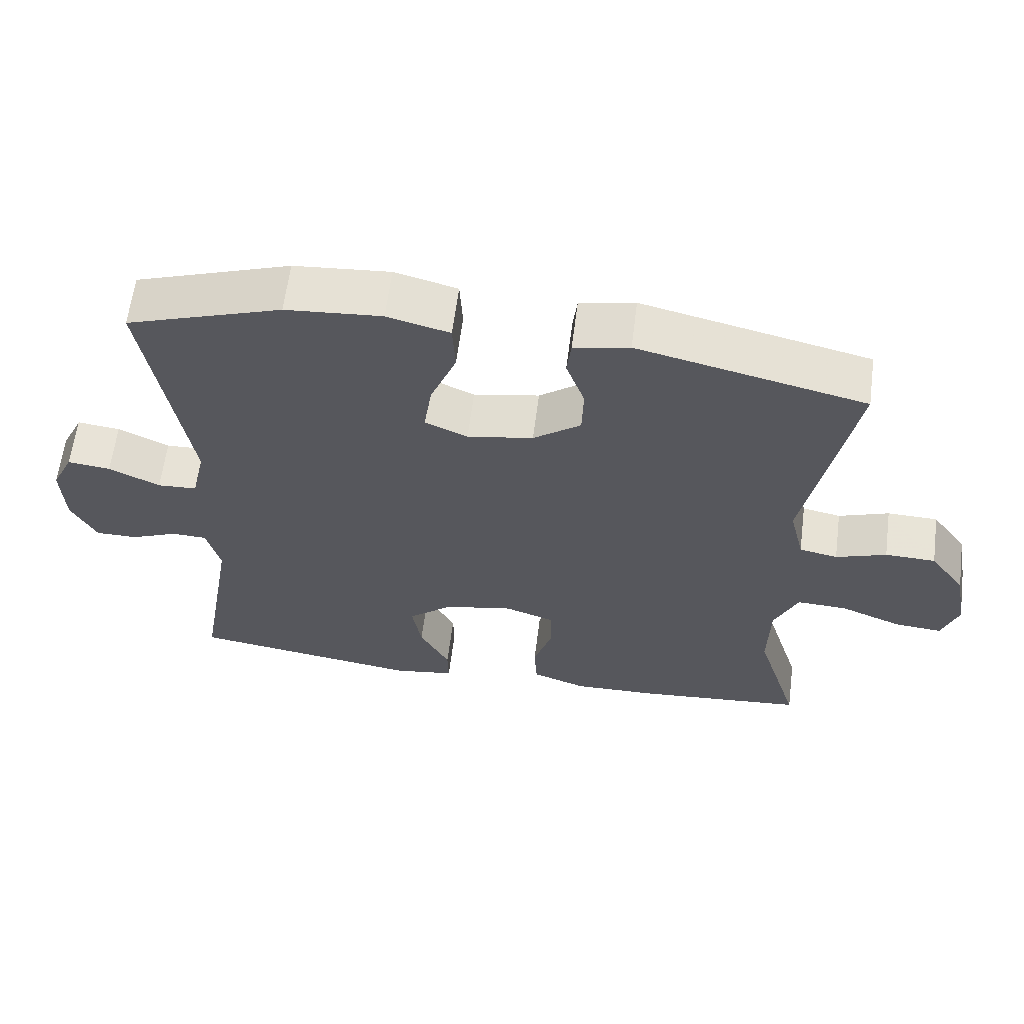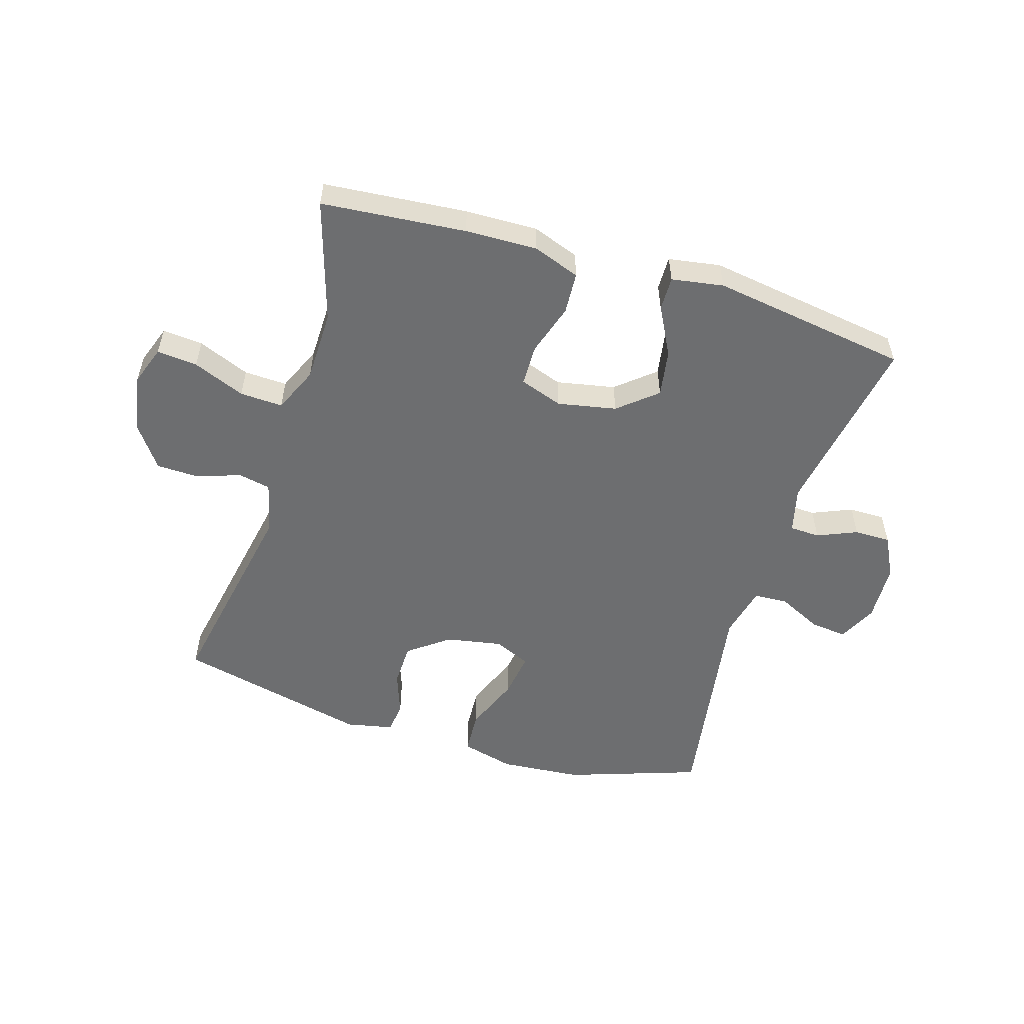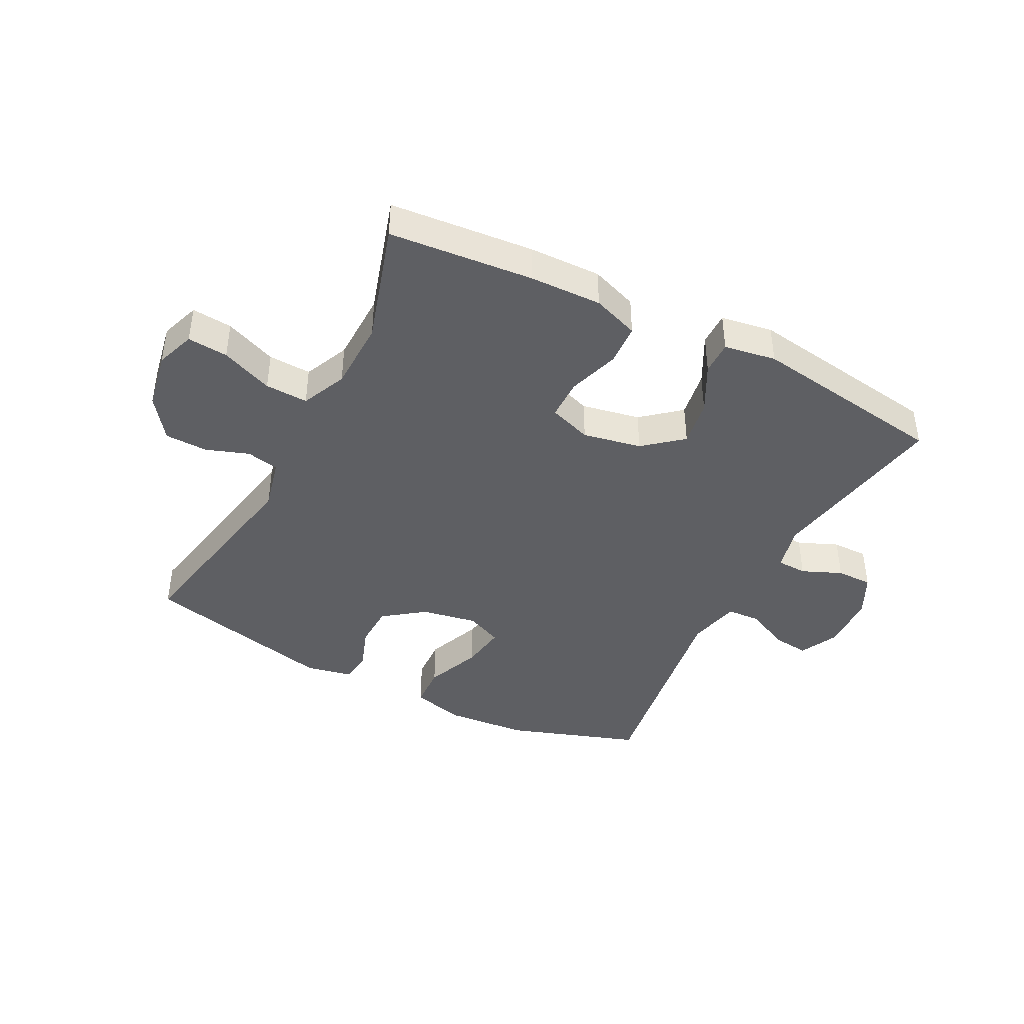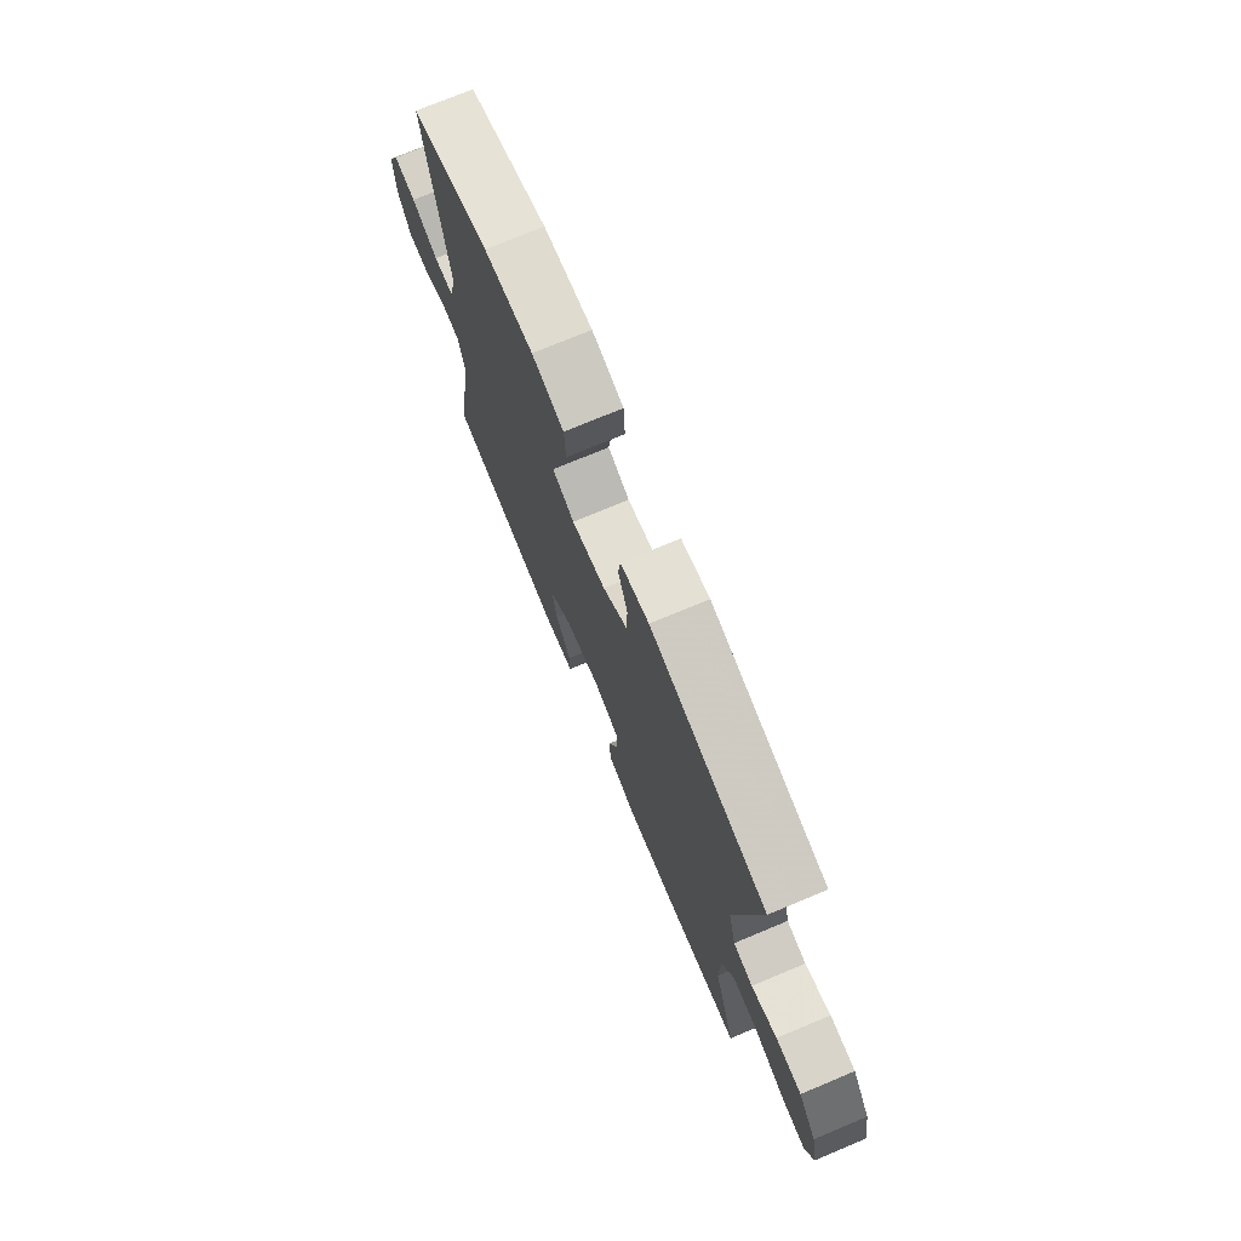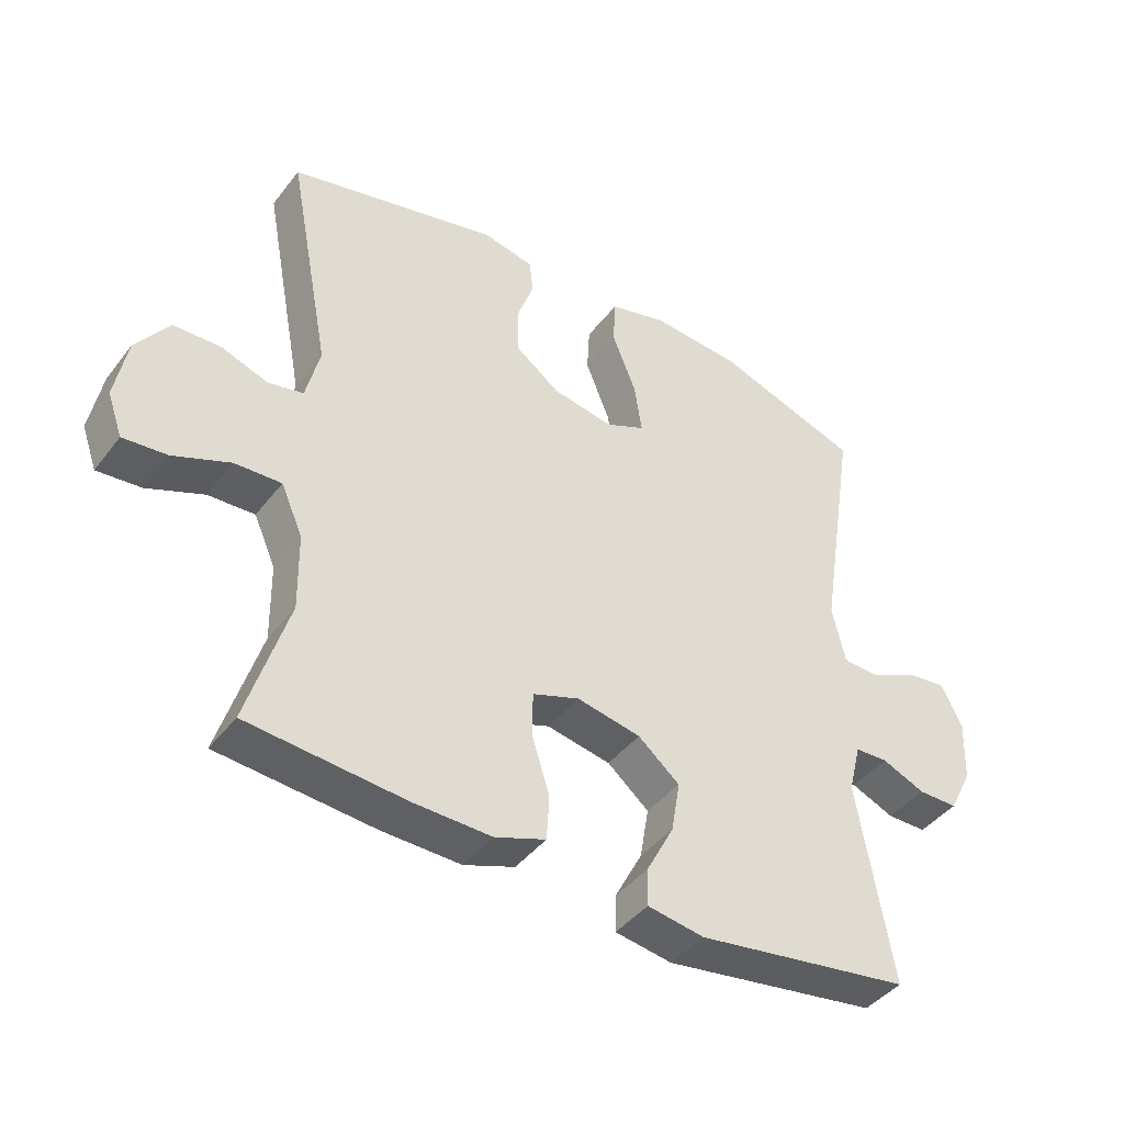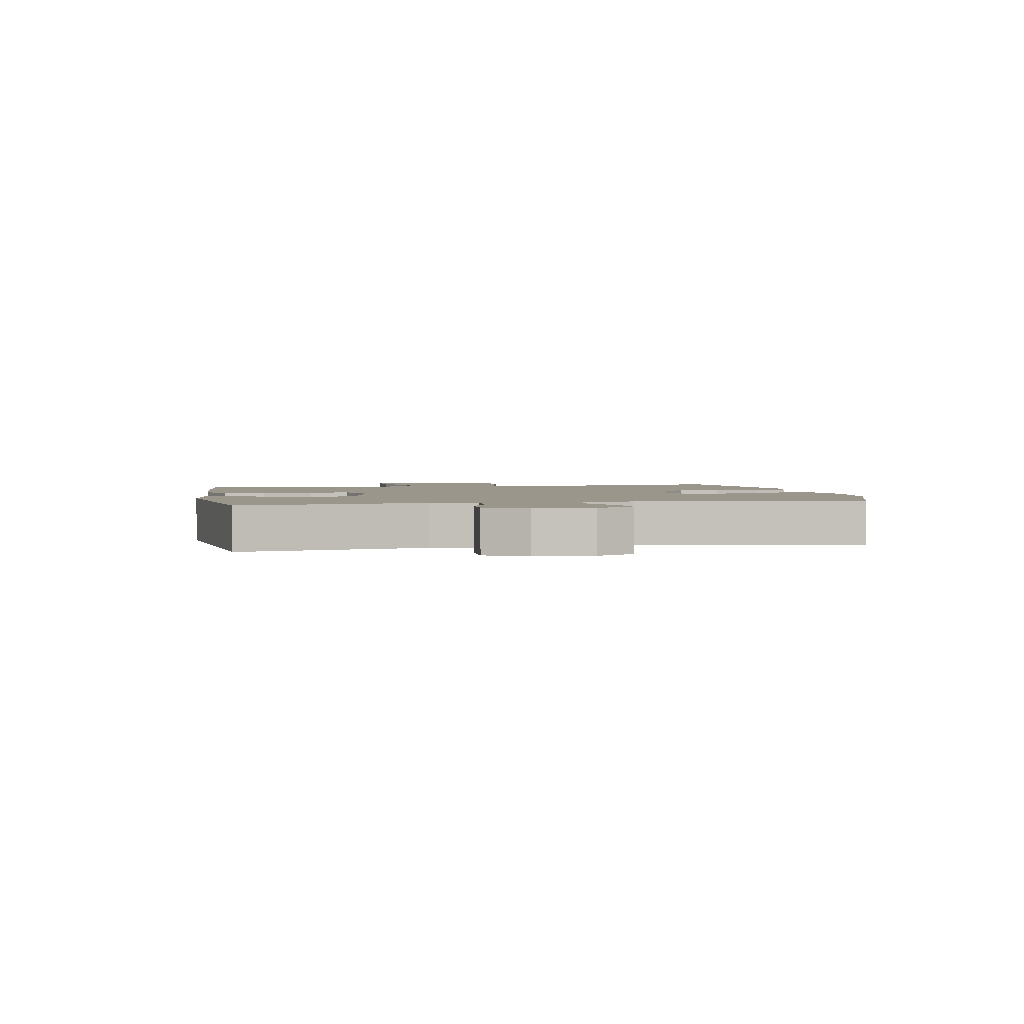
<metadata>
{"format":"obj","ext":"obj","renderer":"f3d","projection":"perspective","resolution":1024,"background":"white","views":[{"elev":61.9,"azim":7.3,"up":"+Z"},{"elev":-54.2,"azim":163.0,"up":"+Y"},{"elev":-41.8,"azim":152.7,"up":"+Y"},{"elev":74.1,"azim":67.3,"up":"+Z"},{"elev":-42.4,"azim":145.7,"up":"+Z"},{"elev":2.4,"azim":-100.0,"up":"+Y"}]}
</metadata>
<code>
v -0.5 0.07 0.5
v -0.28 0.07 0.575
v -0.144 0.07 0.586
v -0.056 0.07 0.563
v -0.052 0.07 0.491
v -0.089 0.07 0.398
v -0.1 0.07 0.322
v -0.04 0.07 0.295
v 0.053 0.07 0.312
v 0.12 0.07 0.362
v 0.122 0.07 0.434
v 0.096 0.07 0.507
v 0.102 0.07 0.559
v 0.18 0.07 0.575
v 0.5 0.07 0.5
v 0.435 0.07 0.156
v 0.456 0.07 0.069
v 0.51 0.07 0.058
v 0.581 0.07 0.083
v 0.652 0.07 0.081
v 0.702 0.07 0.012
v 0.72 0.07 -0.085
v 0.697 0.07 -0.15
v 0.63 0.07 -0.144
v 0.544 0.07 -0.109
v 0.473 0.07 -0.106
v 0.44 0.07 -0.181
v 0.438 0.07 -0.299
v 0.5 0.07 -0.5
v 0.262 0.07 -0.521
v 0.143 0.07 -0.524
v 0.066 0.07 -0.496
v 0.062 0.07 -0.427
v 0.089 0.07 -0.342
v 0.088 0.07 -0.274
v 0.017 0.07 -0.249
v -0.08 0.07 -0.268
v -0.143 0.07 -0.321
v -0.13 0.07 -0.399
v -0.088 0.07 -0.479
v -0.087 0.07 -0.535
v -0.173 0.07 -0.549
v -0.5 0.07 -0.5
v -0.448 0.07 -0.195
v -0.467 0.07 -0.119
v -0.517 0.07 -0.117
v -0.583 0.07 -0.145
v -0.643 0.07 -0.145
v -0.678 0.07 -0.076
v -0.682 0.07 0.02
v -0.651 0.07 0.084
v -0.59 0.07 0.077
v -0.518 0.07 0.042
v -0.462 0.07 0.045
v -0.442 0.07 0.132
v -0.5 0 0.5
v -0.28 0 0.575
v -0.144 0 0.586
v -0.056 0 0.563
v -0.052 0 0.491
v -0.089 0 0.398
v -0.1 0 0.322
v -0.04 0 0.295
v 0.053 0 0.312
v 0.12 0 0.362
v 0.122 0 0.434
v 0.096 0 0.507
v 0.102 0 0.559
v 0.18 0 0.575
v 0.5 0 0.5
v 0.435 0 0.156
v 0.456 0 0.069
v 0.51 0 0.058
v 0.581 0 0.083
v 0.652 0 0.081
v 0.702 0 0.012
v 0.72 0 -0.085
v 0.697 0 -0.15
v 0.63 0 -0.144
v 0.544 0 -0.109
v 0.473 0 -0.106
v 0.44 0 -0.181
v 0.438 0 -0.299
v 0.5 0 -0.5
v 0.262 0 -0.521
v 0.143 0 -0.524
v 0.066 0 -0.496
v 0.062 0 -0.427
v 0.089 0 -0.342
v 0.088 0 -0.274
v 0.017 0 -0.249
v -0.08 0 -0.268
v -0.143 0 -0.321
v -0.13 0 -0.399
v -0.088 0 -0.479
v -0.087 0 -0.535
v -0.173 0 -0.549
v -0.5 0 -0.5
v -0.448 0 -0.195
v -0.467 0 -0.119
v -0.517 0 -0.117
v -0.583 0 -0.145
v -0.643 0 -0.145
v -0.678 0 -0.076
v -0.682 0 0.02
v -0.651 0 0.084
v -0.59 0 0.077
v -0.518 0 0.042
v -0.462 0 0.045
v -0.442 0 0.132
f 50 51 52 53
f 50 53 54
f 49 50 54
f 46 47 48 49
f 45 46 49 54
f 44 45 54 55
f 42 43 44
f 39 40 41 42
f 38 39 42 44
f 37 38 44 55
f 31 32 33 34
f 31 34 35
f 28 29 30 31
f 27 28 31 35
f 26 27 35 36
f 22 23 24 25
f 22 25 26
f 21 22 26
f 18 19 20 21
f 17 18 21 26
f 16 17 26 36
f 11 12 13 14
f 10 11 14 15
f 9 10 15 16
f 3 4 5 6
f 3 6 7
f 2 3 7
f 1 2 7
f 55 1 7 8
f 16 36 37 55
f 8 9 16 55
f 108 107 106 105
f 109 108 105
f 109 105 104
f 104 103 102 101
f 109 104 101 100
f 110 109 100 99
f 99 98 97
f 97 96 95 94
f 99 97 94 93
f 110 99 93 92
f 89 88 87 86
f 90 89 86
f 86 85 84 83
f 90 86 83 82
f 91 90 82 81
f 80 79 78 77
f 81 80 77
f 81 77 76
f 76 75 74 73
f 81 76 73 72
f 91 81 72 71
f 69 68 67 66
f 70 69 66 65
f 71 70 65 64
f 61 60 59 58
f 62 61 58
f 62 58 57
f 62 57 56
f 63 62 56 110
f 110 92 91 71
f 110 71 64 63
f 1 56 57 2
f 2 57 58 3
f 3 58 59 4
f 4 59 60 5
f 5 60 61 6
f 6 61 62 7
f 7 62 63 8
f 8 63 64 9
f 9 64 65 10
f 10 65 66 11
f 11 66 67 12
f 12 67 68 13
f 13 68 69 14
f 14 69 70 15
f 15 70 71 16
f 16 71 72 17
f 17 72 73 18
f 18 73 74 19
f 19 74 75 20
f 20 75 76 21
f 21 76 77 22
f 22 77 78 23
f 23 78 79 24
f 24 79 80 25
f 25 80 81 26
f 26 81 82 27
f 27 82 83 28
f 28 83 84 29
f 29 84 85 30
f 30 85 86 31
f 31 86 87 32
f 32 87 88 33
f 33 88 89 34
f 34 89 90 35
f 35 90 91 36
f 36 91 92 37
f 37 92 93 38
f 38 93 94 39
f 39 94 95 40
f 40 95 96 41
f 41 96 97 42
f 42 97 98 43
f 43 98 99 44
f 44 99 100 45
f 45 100 101 46
f 46 101 102 47
f 47 102 103 48
f 48 103 104 49
f 49 104 105 50
f 50 105 106 51
f 51 106 107 52
f 52 107 108 53
f 53 108 109 54
f 54 109 110 55
f 55 110 56 1

</code>
